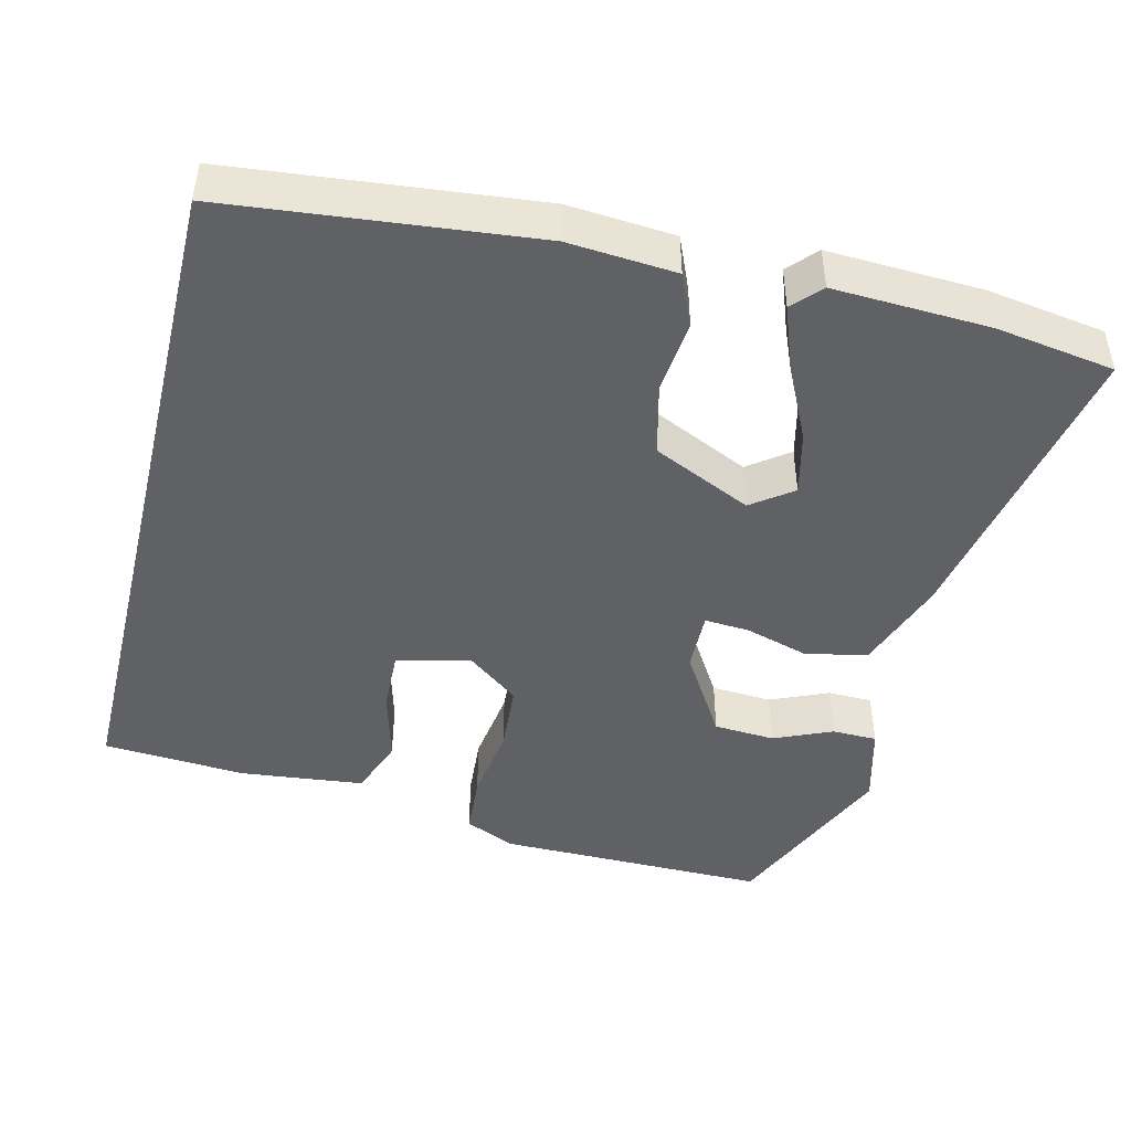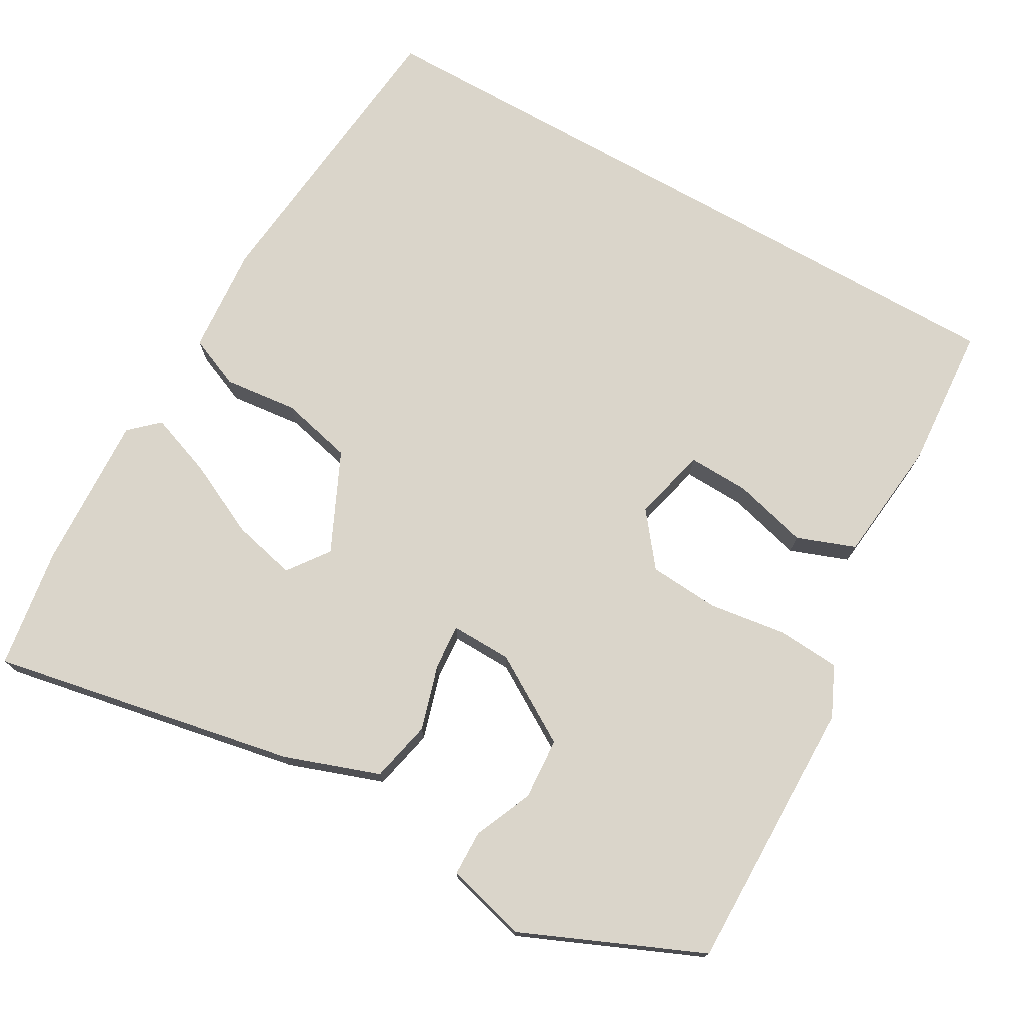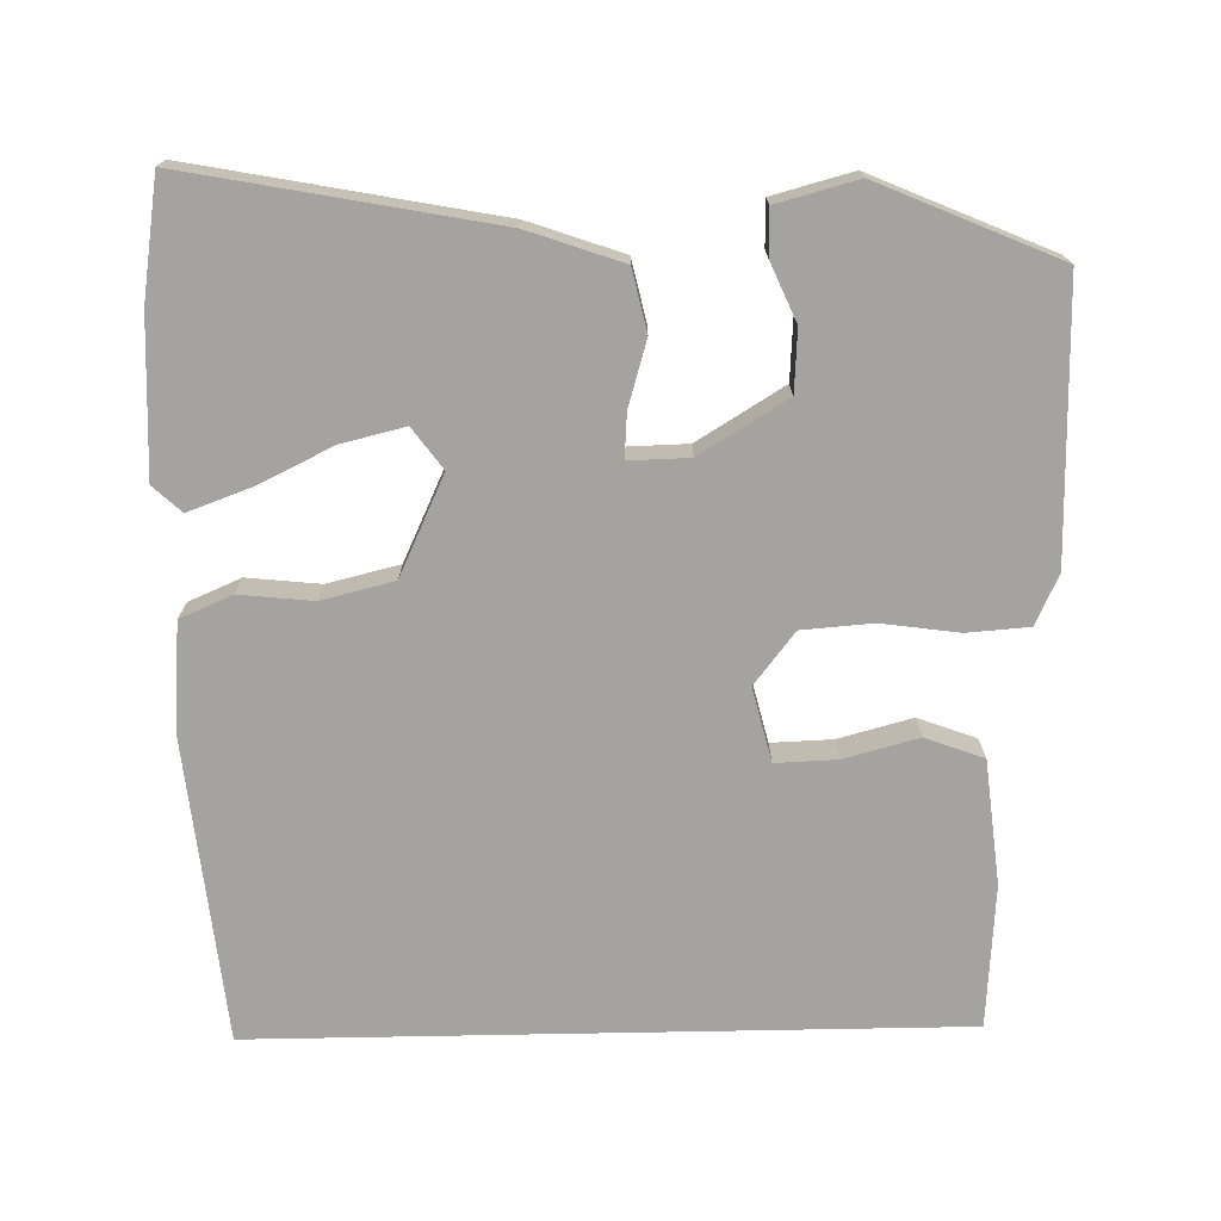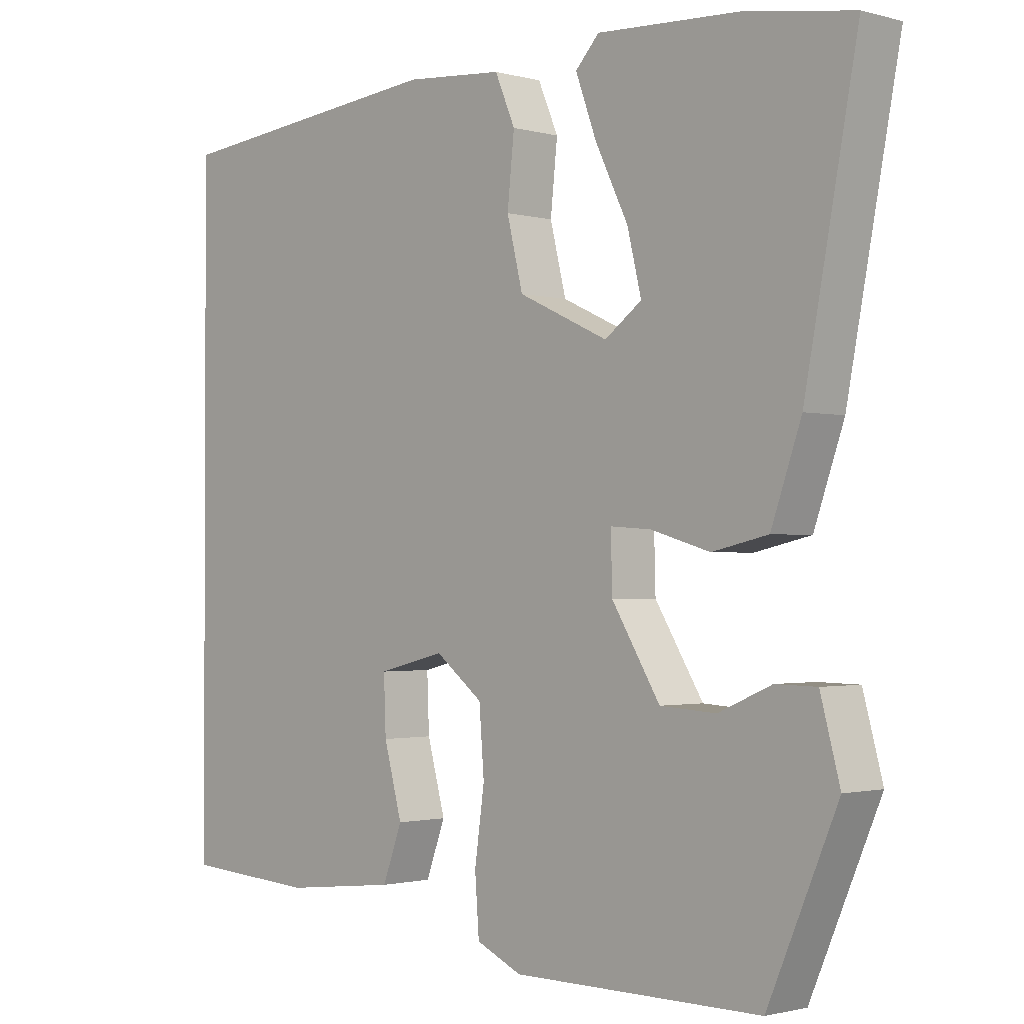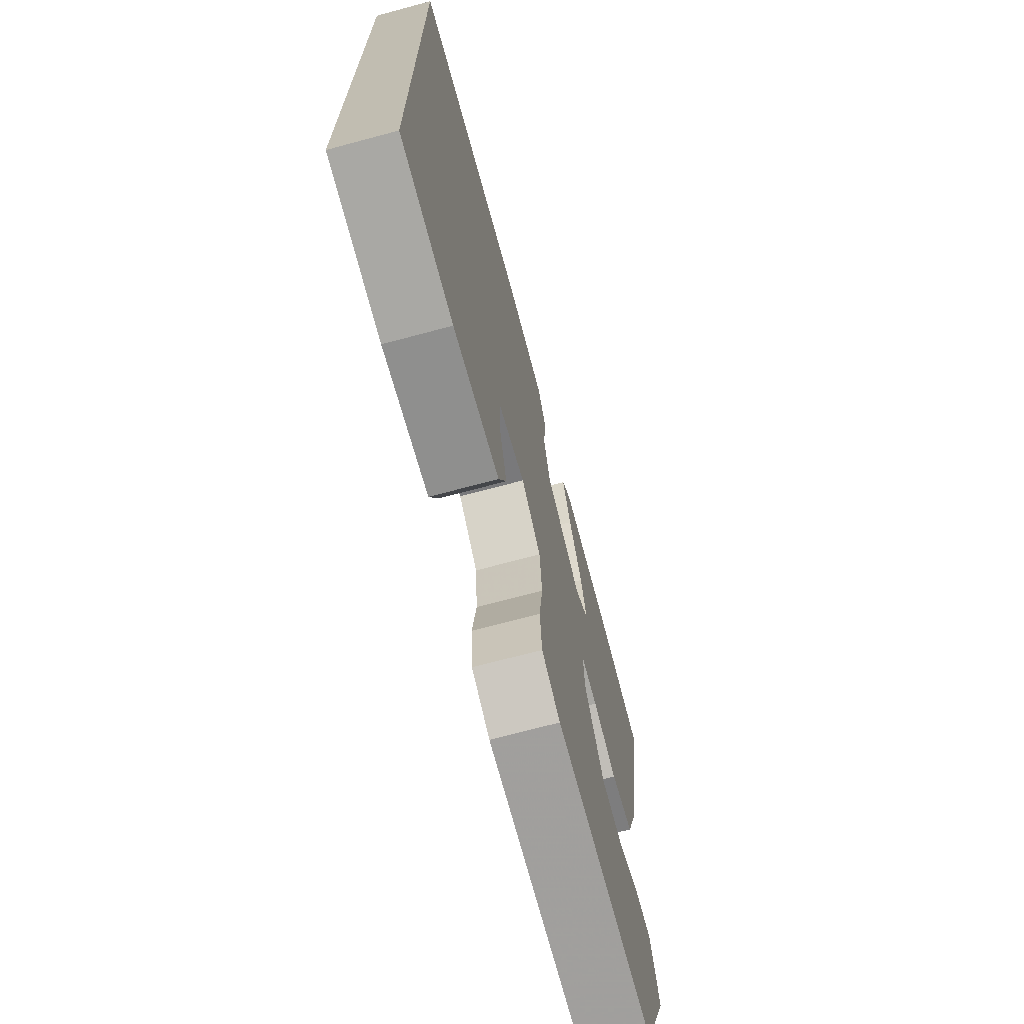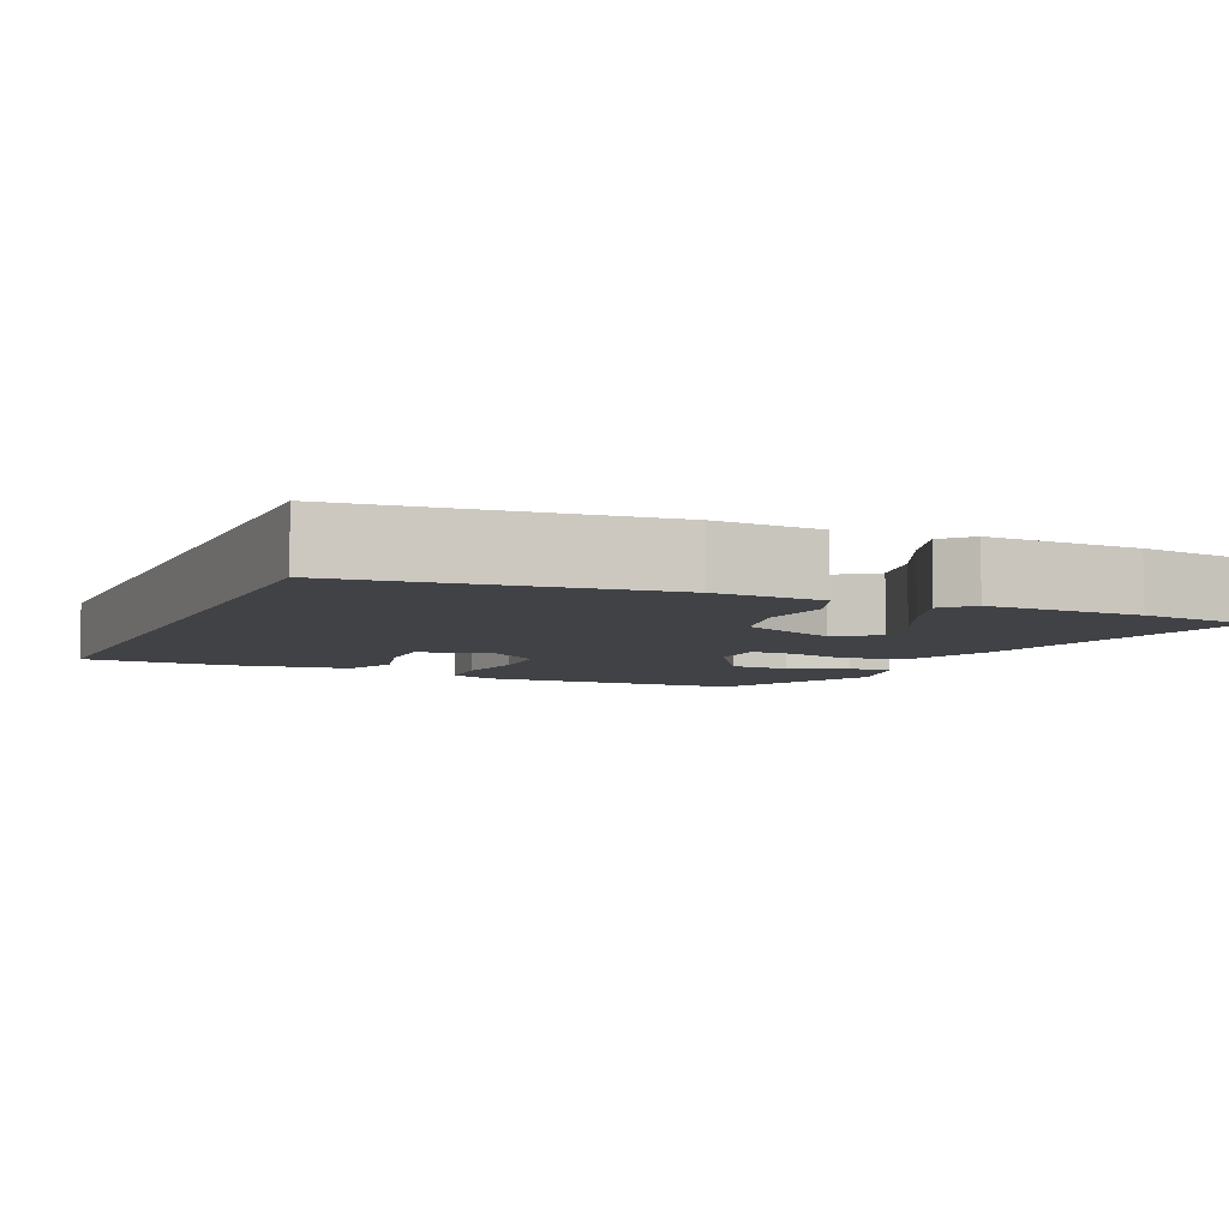
<metadata>
{"format":"obj","ext":"obj","renderer":"f3d","projection":"perspective","resolution":1024,"background":"white","views":[{"elev":-45.6,"azim":-13.8,"up":"+Y"},{"elev":74.2,"azim":119.5,"up":"+Y"},{"elev":-73.0,"azim":91.1,"up":"+Y"},{"elev":-1.4,"azim":45.4,"up":"+Z"},{"elev":-71.2,"azim":-75.0,"up":"+Z"},{"elev":-6.1,"azim":-23.8,"up":"+Y"}]}
</metadata>
<code>
v 0.432 0.07 -0.521
v 0.076 0.07 -0.519
v 0.011 0.07 -0.489
v 0.005 0.07 -0.408
v 0.019 0.07 -0.307
v 0.012 0.07 -0.215
v -0.056 0.07 -0.162
v -0.152 0.07 -0.186
v -0.149 0.07 -0.266
v -0.123 0.07 -0.363
v -0.151 0.07 -0.439
v -0.313 0.07 -0.457
v -0.5 0.07 -0.444
v -0.5 0.07 0.473
v -0.102 0.07 0.515
v 0.039 0.07 0.504
v 0.068 0.07 0.436
v 0.058 0.07 0.34
v 0.081 0.07 0.246
v 0.21 0.07 0.186
v 0.263 0.07 0.225
v 0.243 0.07 0.308
v 0.196 0.07 0.405
v 0.166 0.07 0.487
v 0.2 0.07 0.524
v 0.403 0.07 0.515
v 0.559 0.07 0.491
v 0.484 0.07 0.094
v 0.441 0.07 -0.029
v 0.361 0.07 -0.047
v 0.276 0.07 -0.022
v 0.218 0.07 -0.018
v 0.22 0.07 -0.097
v 0.289 0.07 -0.21
v 0.369 0.07 -0.215
v 0.445 0.07 -0.182
v 0.504 0.07 -0.183
v 0.532 0.07 -0.288
v 0.432 0 -0.521
v 0.076 0 -0.519
v 0.011 0 -0.489
v 0.005 0 -0.408
v 0.019 0 -0.307
v 0.012 0 -0.215
v -0.056 0 -0.162
v -0.152 0 -0.186
v -0.149 0 -0.266
v -0.123 0 -0.363
v -0.151 0 -0.439
v -0.313 0 -0.457
v -0.5 0 -0.444
v -0.5 0 0.473
v -0.102 0 0.515
v 0.039 0 0.504
v 0.068 0 0.436
v 0.058 0 0.34
v 0.081 0 0.246
v 0.21 0 0.186
v 0.263 0 0.225
v 0.243 0 0.308
v 0.196 0 0.405
v 0.166 0 0.487
v 0.2 0 0.524
v 0.403 0 0.515
v 0.559 0 0.491
v 0.484 0 0.094
v 0.441 0 -0.029
v 0.361 0 -0.047
v 0.276 0 -0.022
v 0.218 0 -0.018
v 0.22 0 -0.097
v 0.289 0 -0.21
v 0.369 0 -0.215
v 0.445 0 -0.182
v 0.504 0 -0.183
v 0.532 0 -0.288
f 35 36 37 38
f 34 35 38 1
f 33 34 1 2
f 32 33 2 3
f 28 29 30 31
f 28 31 32
f 27 28 32
f 26 27 32
f 22 23 24 25
f 21 22 25 26
f 15 16 17 18
f 15 18 19
f 14 15 19
f 13 14 19 20
f 9 10 11 12
f 8 9 12 13
f 32 3 4 5
f 21 26 32 5
f 8 13 20 21
f 7 8 21
f 6 7 21
f 5 6 21
f 76 75 74 73
f 39 76 73 72
f 40 39 72 71
f 41 40 71 70
f 69 68 67 66
f 70 69 66
f 70 66 65
f 70 65 64
f 63 62 61 60
f 64 63 60 59
f 56 55 54 53
f 57 56 53
f 57 53 52
f 58 57 52 51
f 50 49 48 47
f 51 50 47 46
f 43 42 41 70
f 43 70 64 59
f 59 58 51 46
f 59 46 45
f 59 45 44
f 59 44 43
f 1 39 40 2
f 2 40 41 3
f 3 41 42 4
f 4 42 43 5
f 5 43 44 6
f 6 44 45 7
f 7 45 46 8
f 8 46 47 9
f 9 47 48 10
f 10 48 49 11
f 11 49 50 12
f 12 50 51 13
f 13 51 52 14
f 14 52 53 15
f 15 53 54 16
f 16 54 55 17
f 17 55 56 18
f 18 56 57 19
f 19 57 58 20
f 20 58 59 21
f 21 59 60 22
f 22 60 61 23
f 23 61 62 24
f 24 62 63 25
f 25 63 64 26
f 26 64 65 27
f 27 65 66 28
f 28 66 67 29
f 29 67 68 30
f 30 68 69 31
f 31 69 70 32
f 32 70 71 33
f 33 71 72 34
f 34 72 73 35
f 35 73 74 36
f 36 74 75 37
f 37 75 76 38
f 38 76 39 1

</code>
